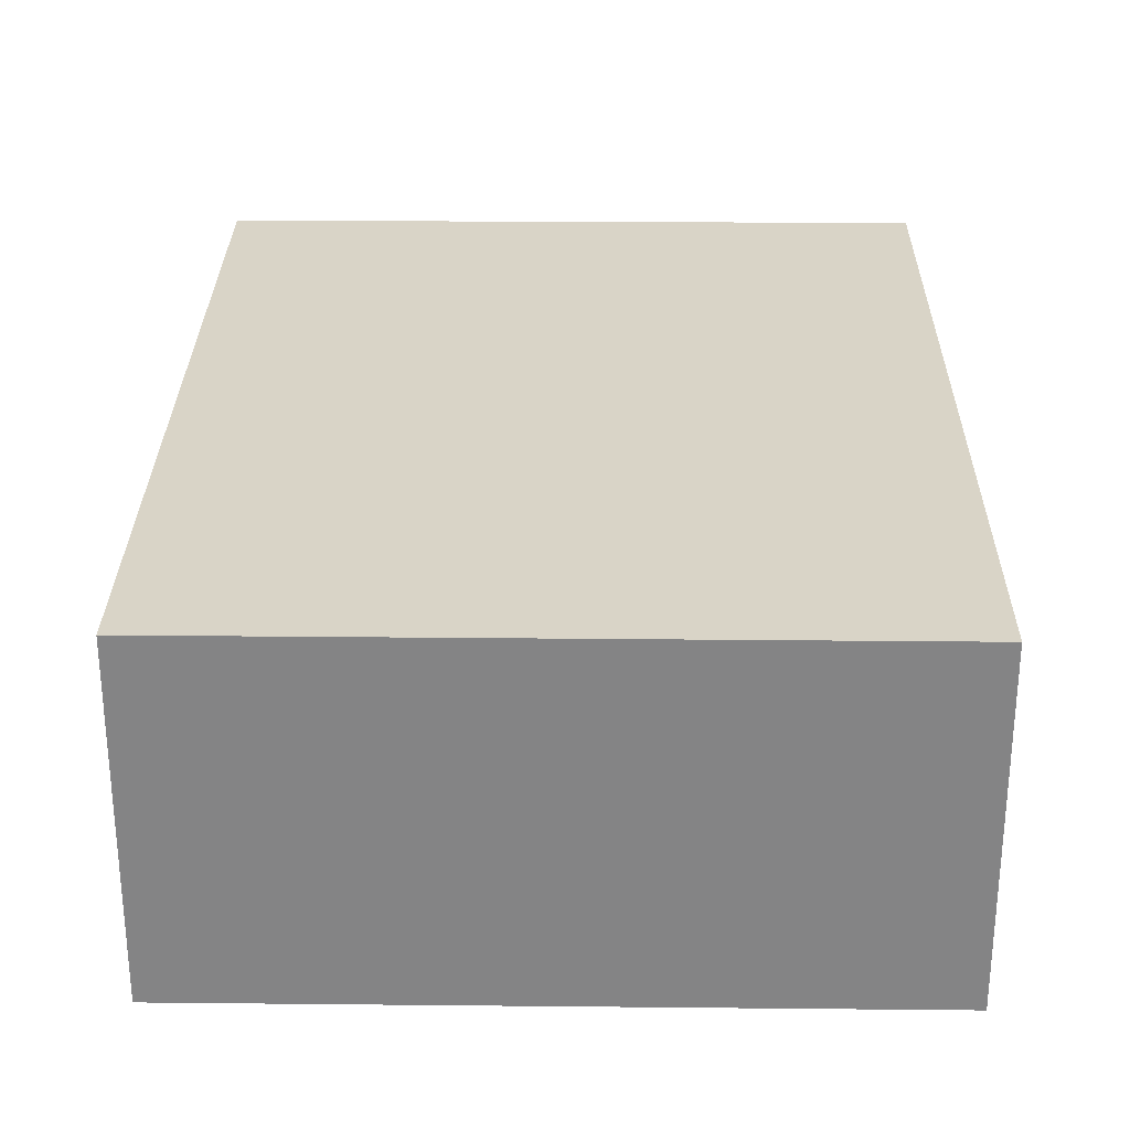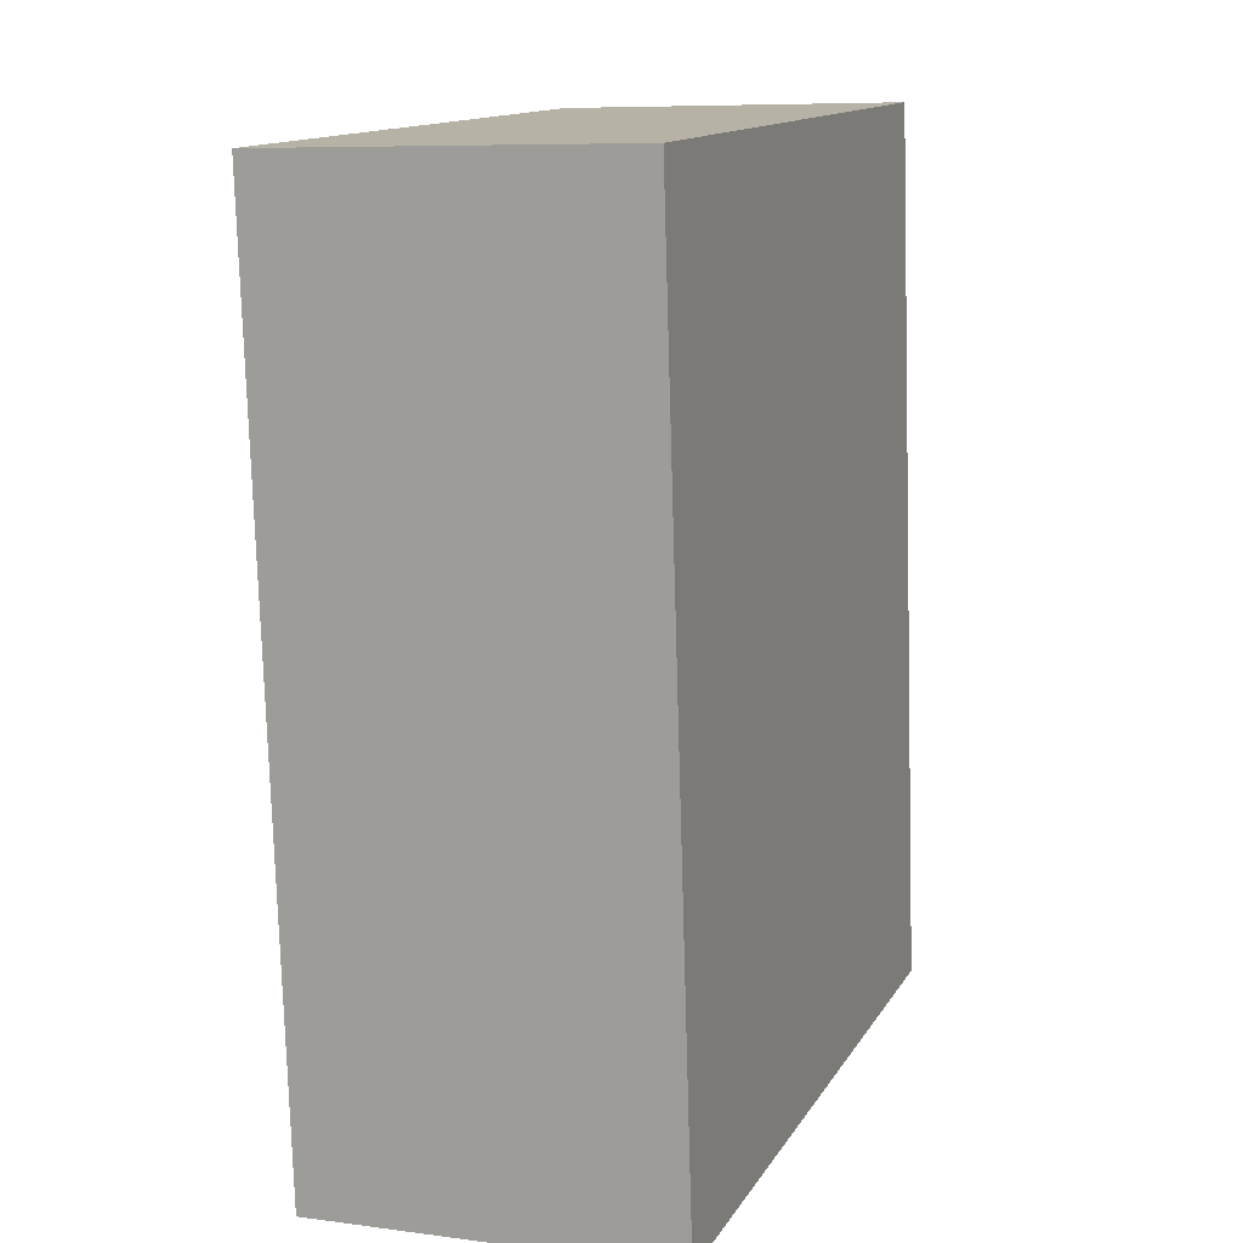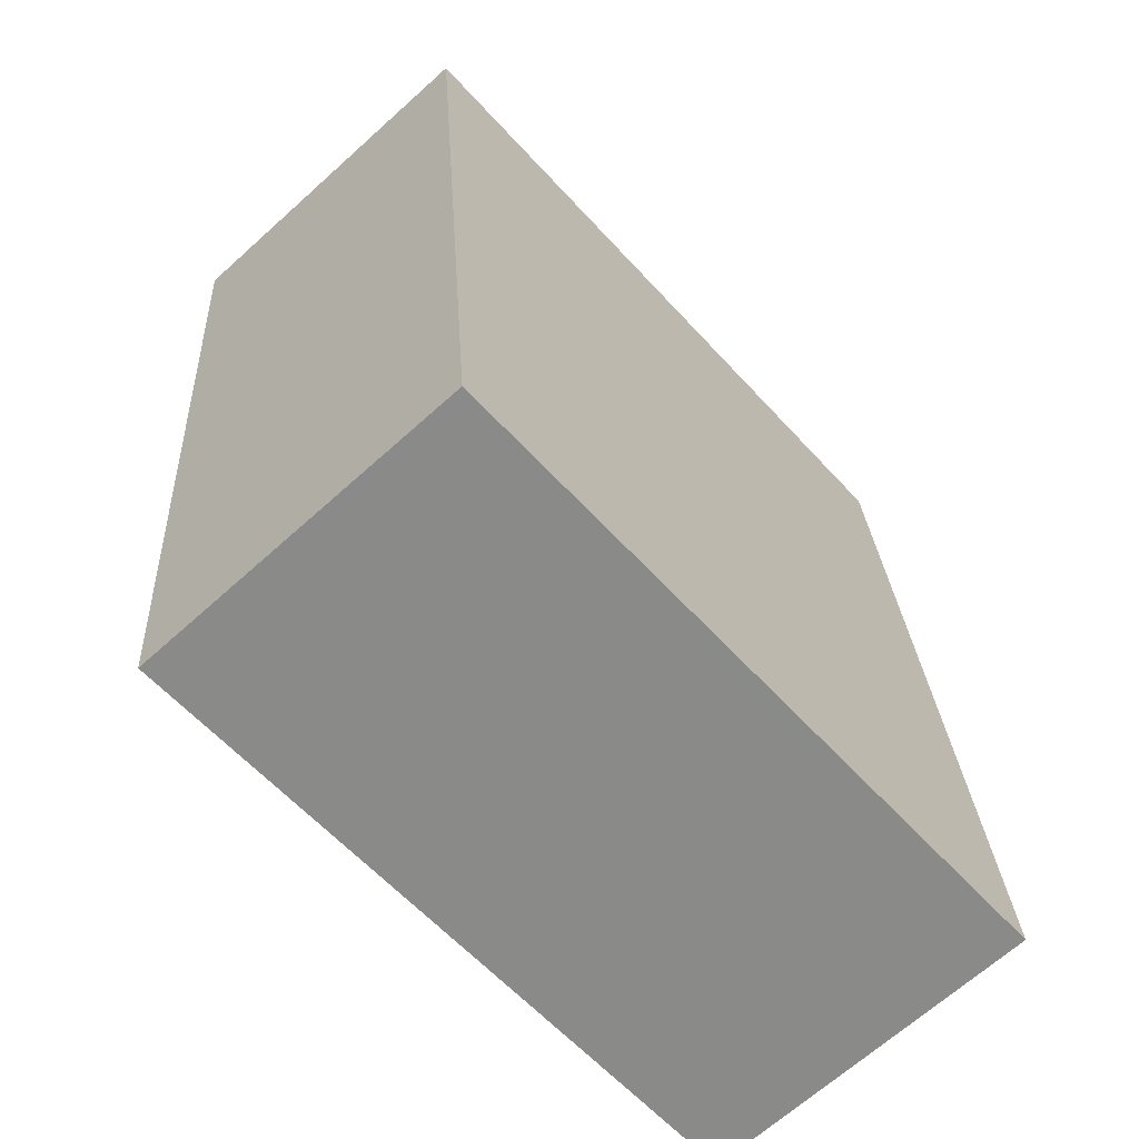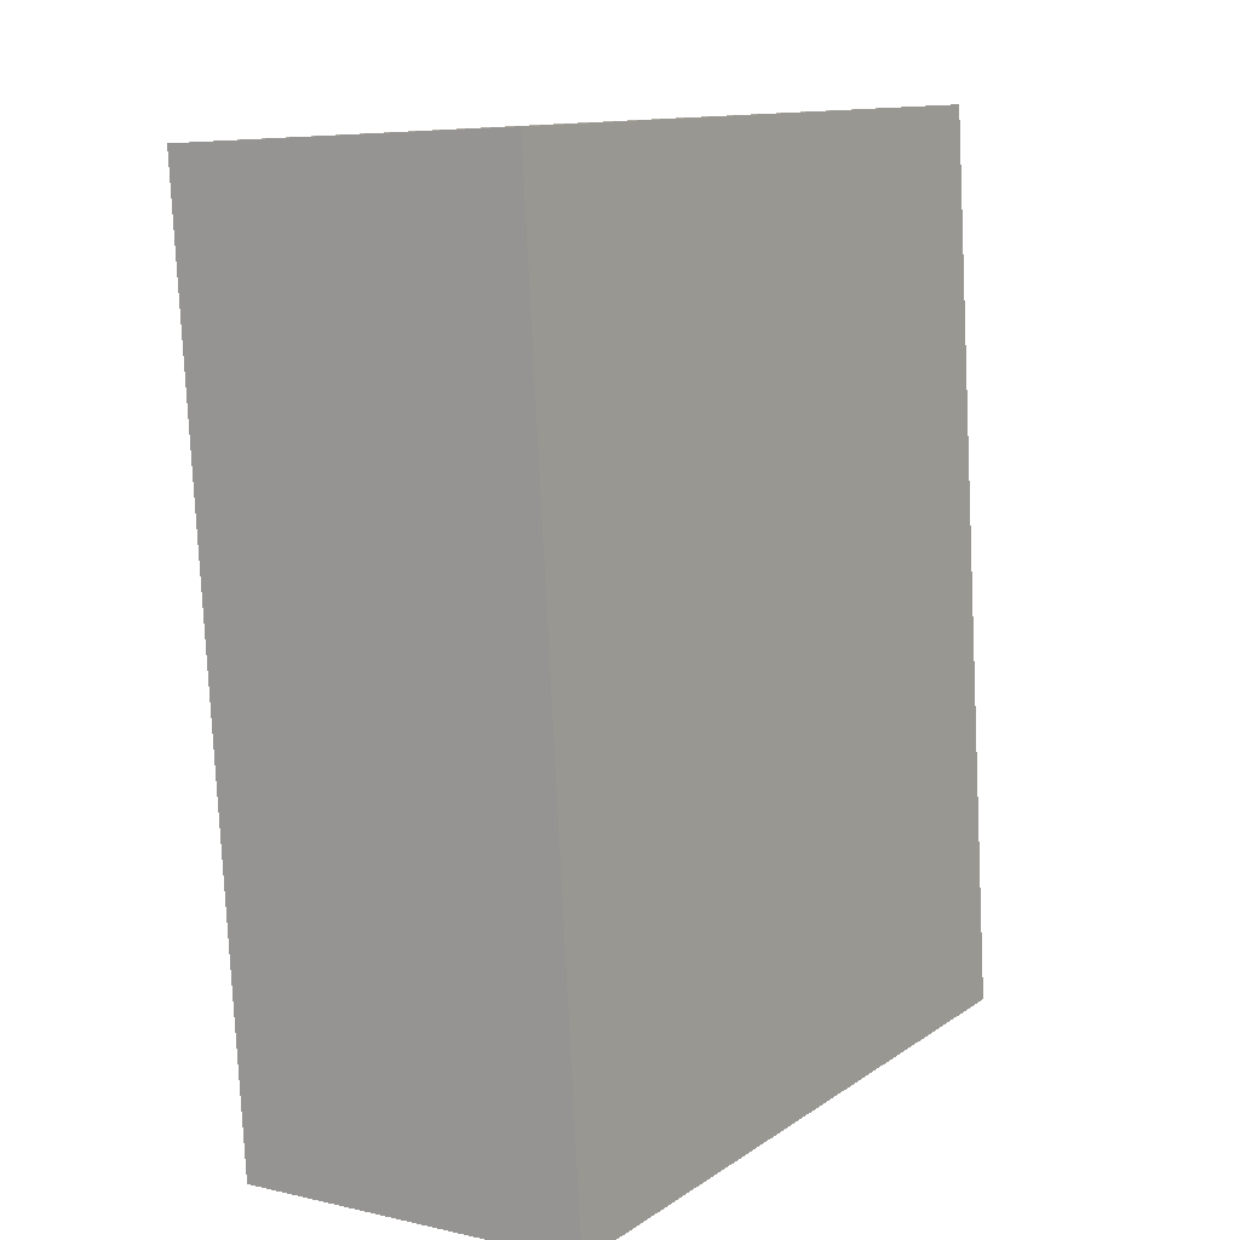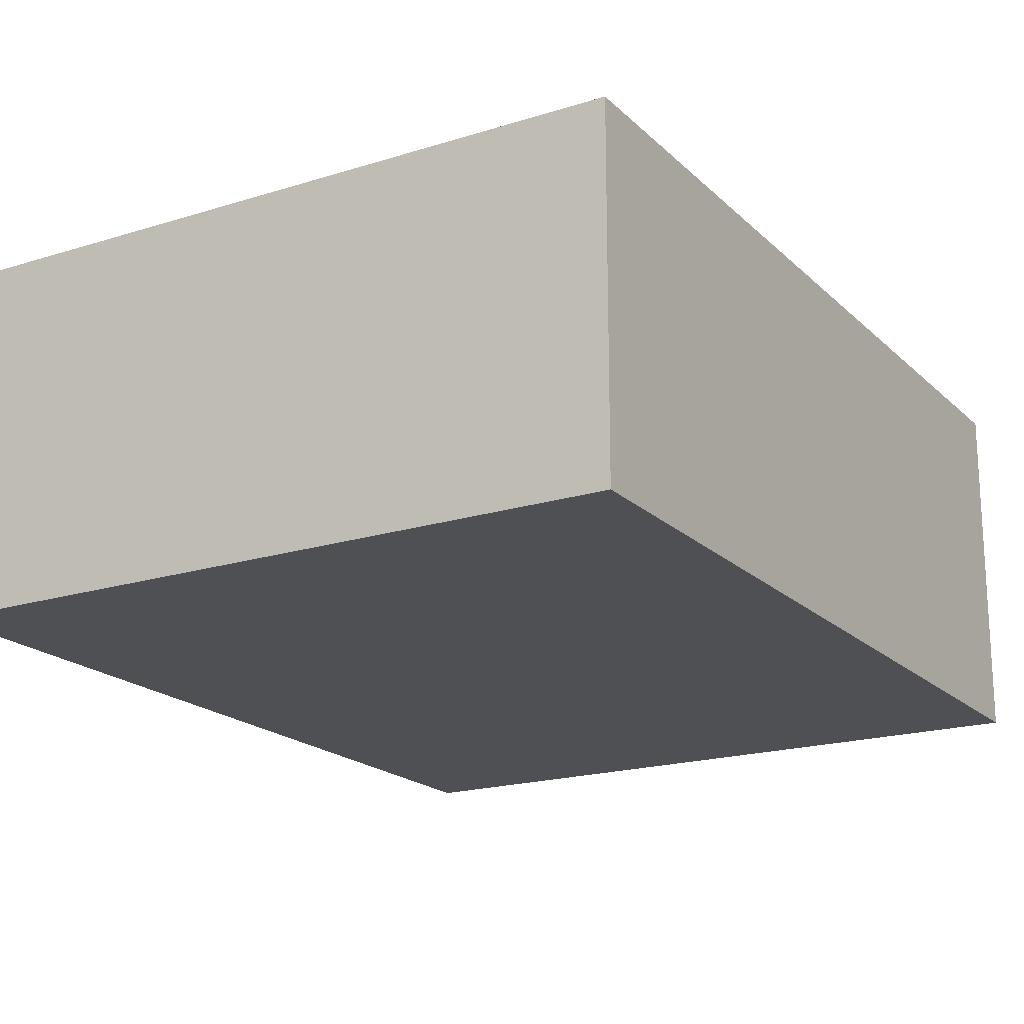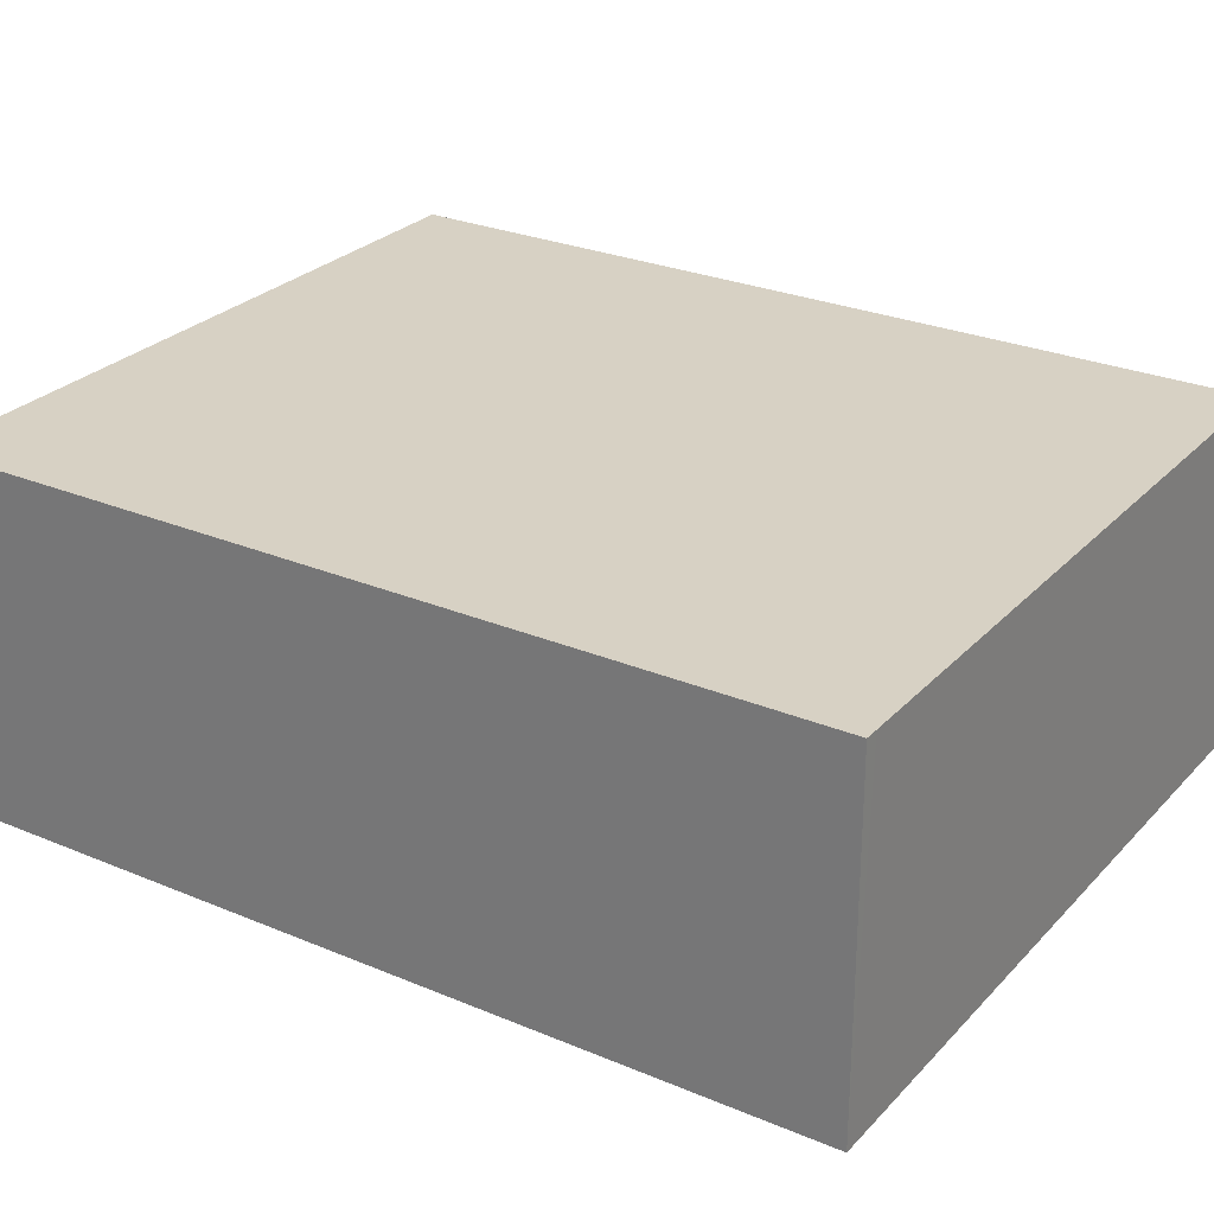
<metadata>
{"format":"obj","ext":"obj","renderer":"f3d","projection":"perspective","resolution":1024,"background":"white","views":[{"elev":28.4,"azim":5.8,"up":"+Y"},{"elev":8.0,"azim":110.1,"up":"+Z"},{"elev":-66.9,"azim":132.1,"up":"+Z"},{"elev":6.3,"azim":123.9,"up":"+Z"},{"elev":-19.1,"azim":35.7,"up":"+Y"},{"elev":27.1,"azim":128.1,"up":"+Y"}]}
</metadata>
<code>
v  0.575 2.55 6.381
v  5.027 2.55 -0.456
v  0 2.55 1.561e-16
v  5.131 2.55 -0.465
v  5.685 2.55 5.939
v  5.131 2.847e-17 -0.465
v  0 0 0
v  5.027 2.792e-17 -0.456
v  0.575 -3.907e-16 6.381
v  5.685 -3.637e-16 5.939
g defaultobject
f 1 2 3
f 2 1 4
f 4 1 5
f 6 2 4
f 2 6 3
f 3 6 7
f 7 6 8
f 7 1 3
f 1 7 9
f 9 5 1
f 5 9 10
f 10 4 5
f 4 10 6
f 8 9 7
f 9 8 6
f 9 6 10

</code>
